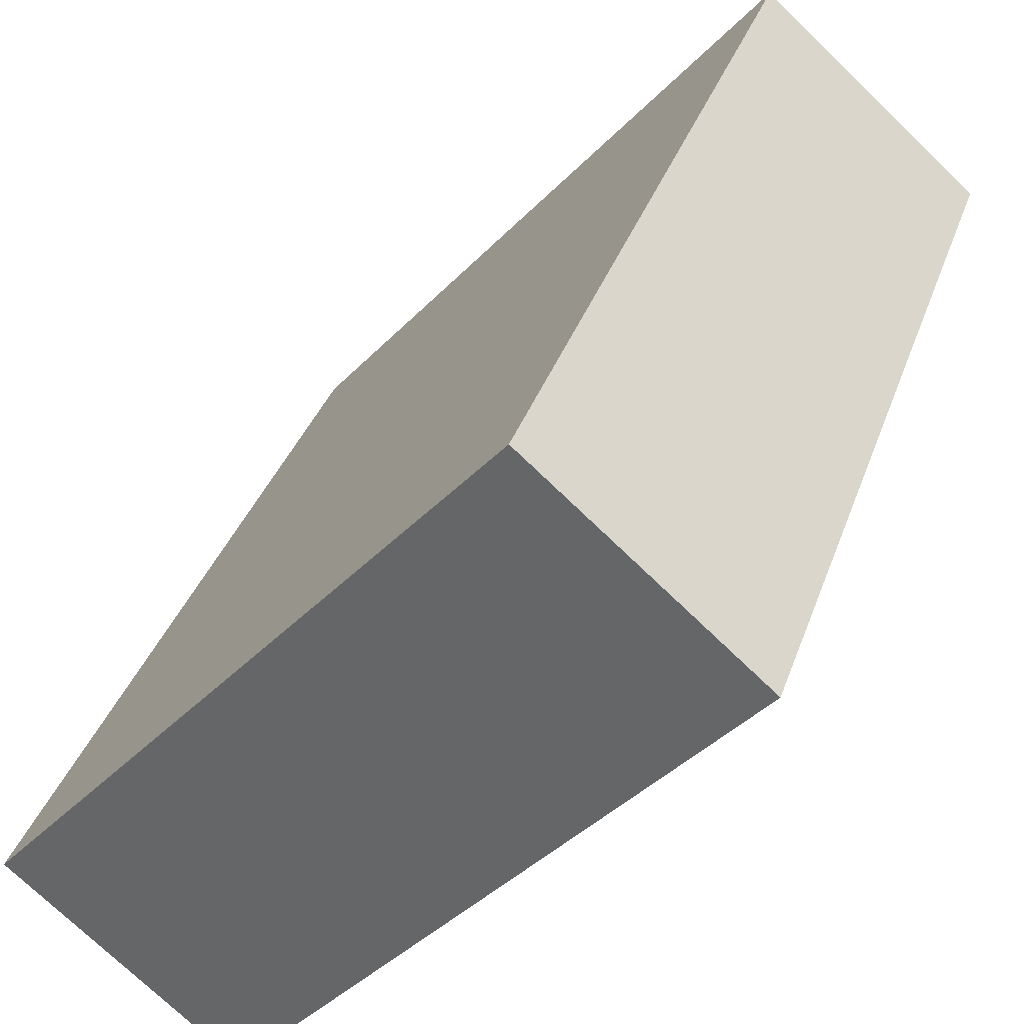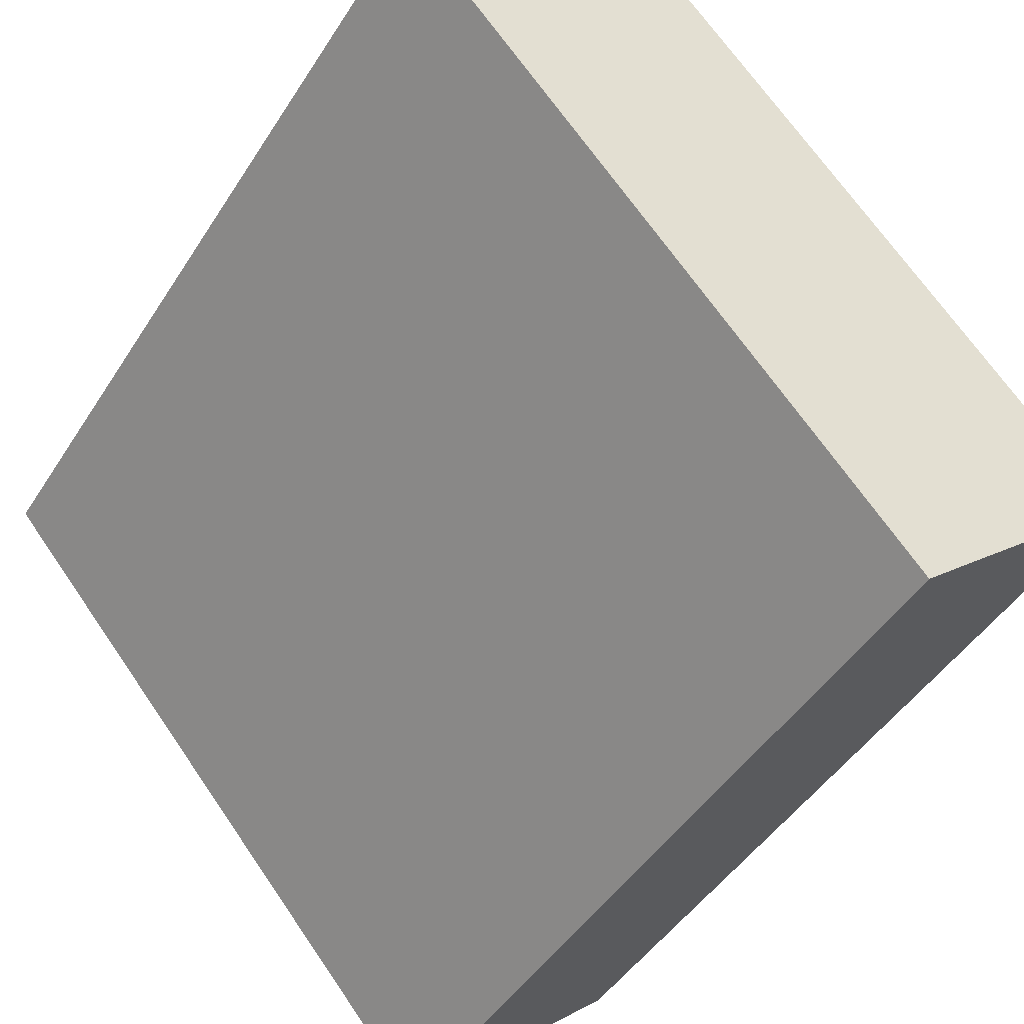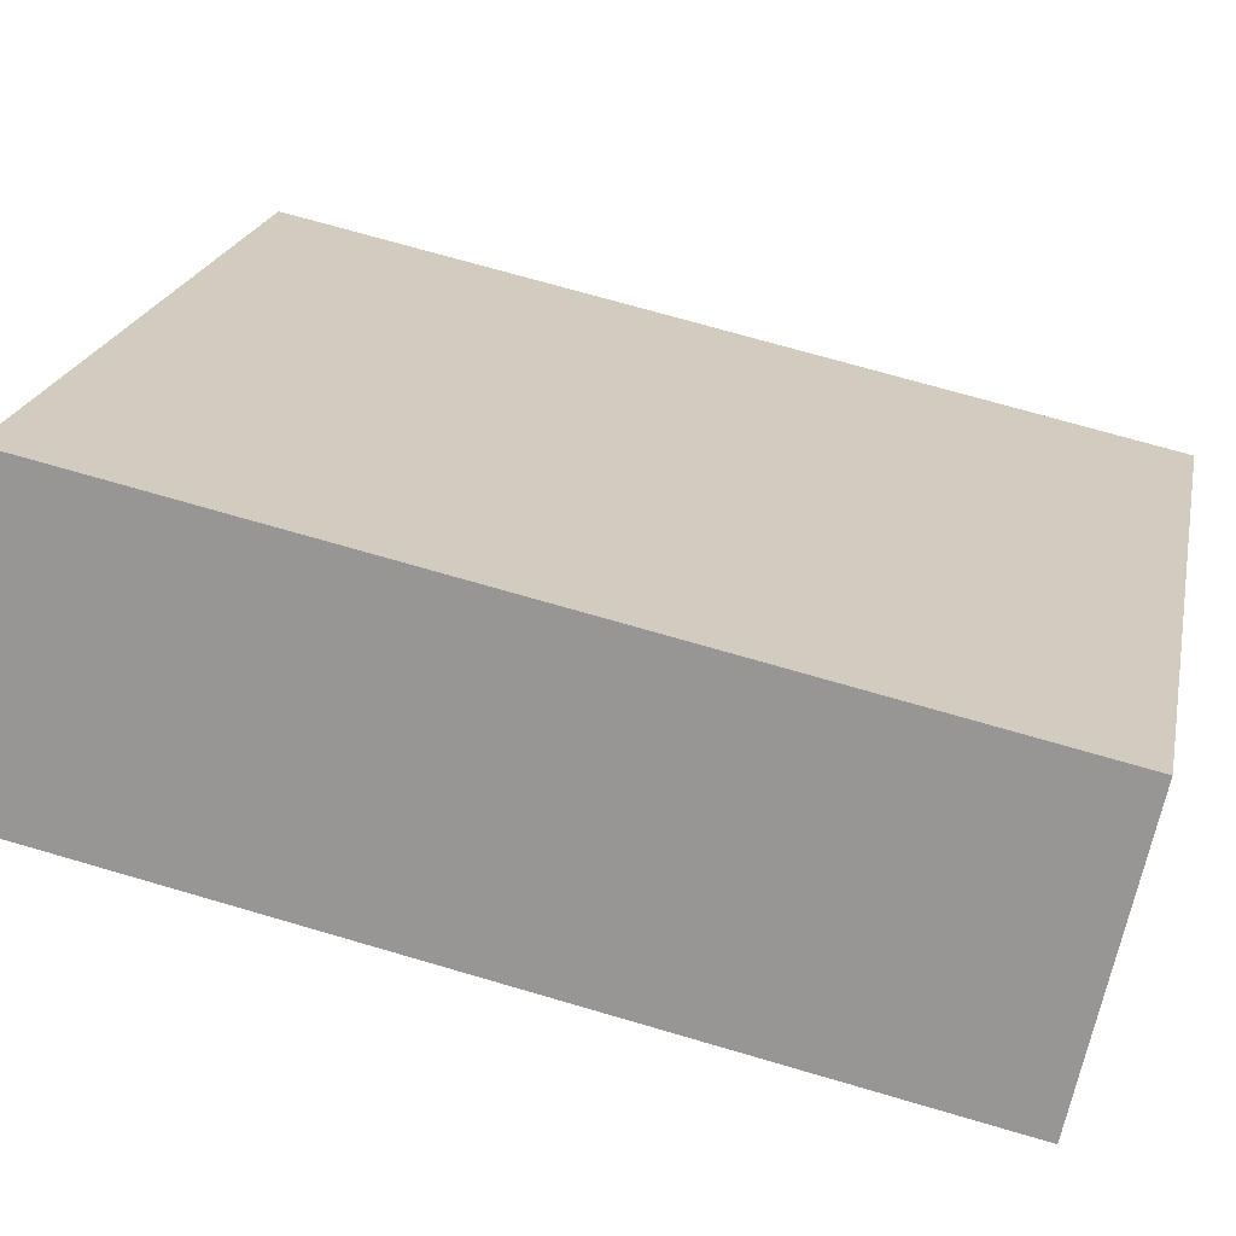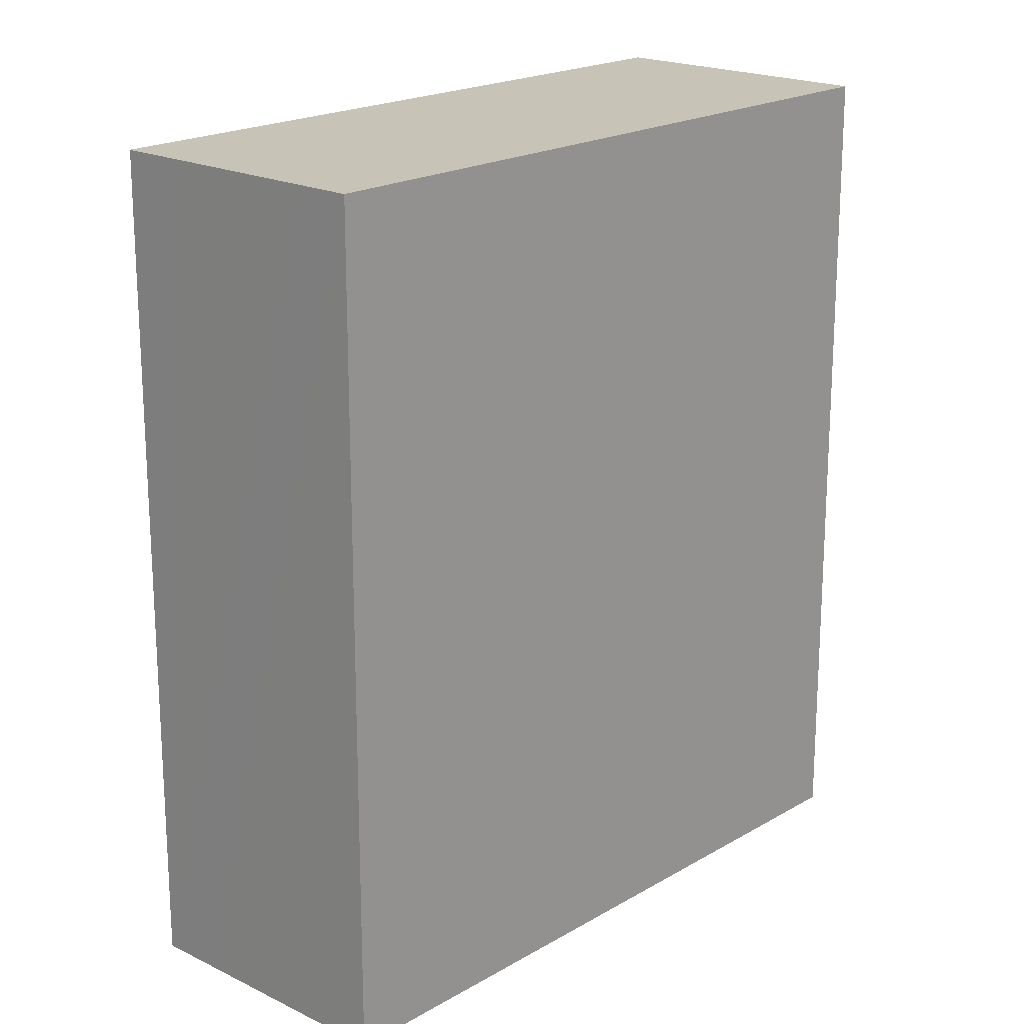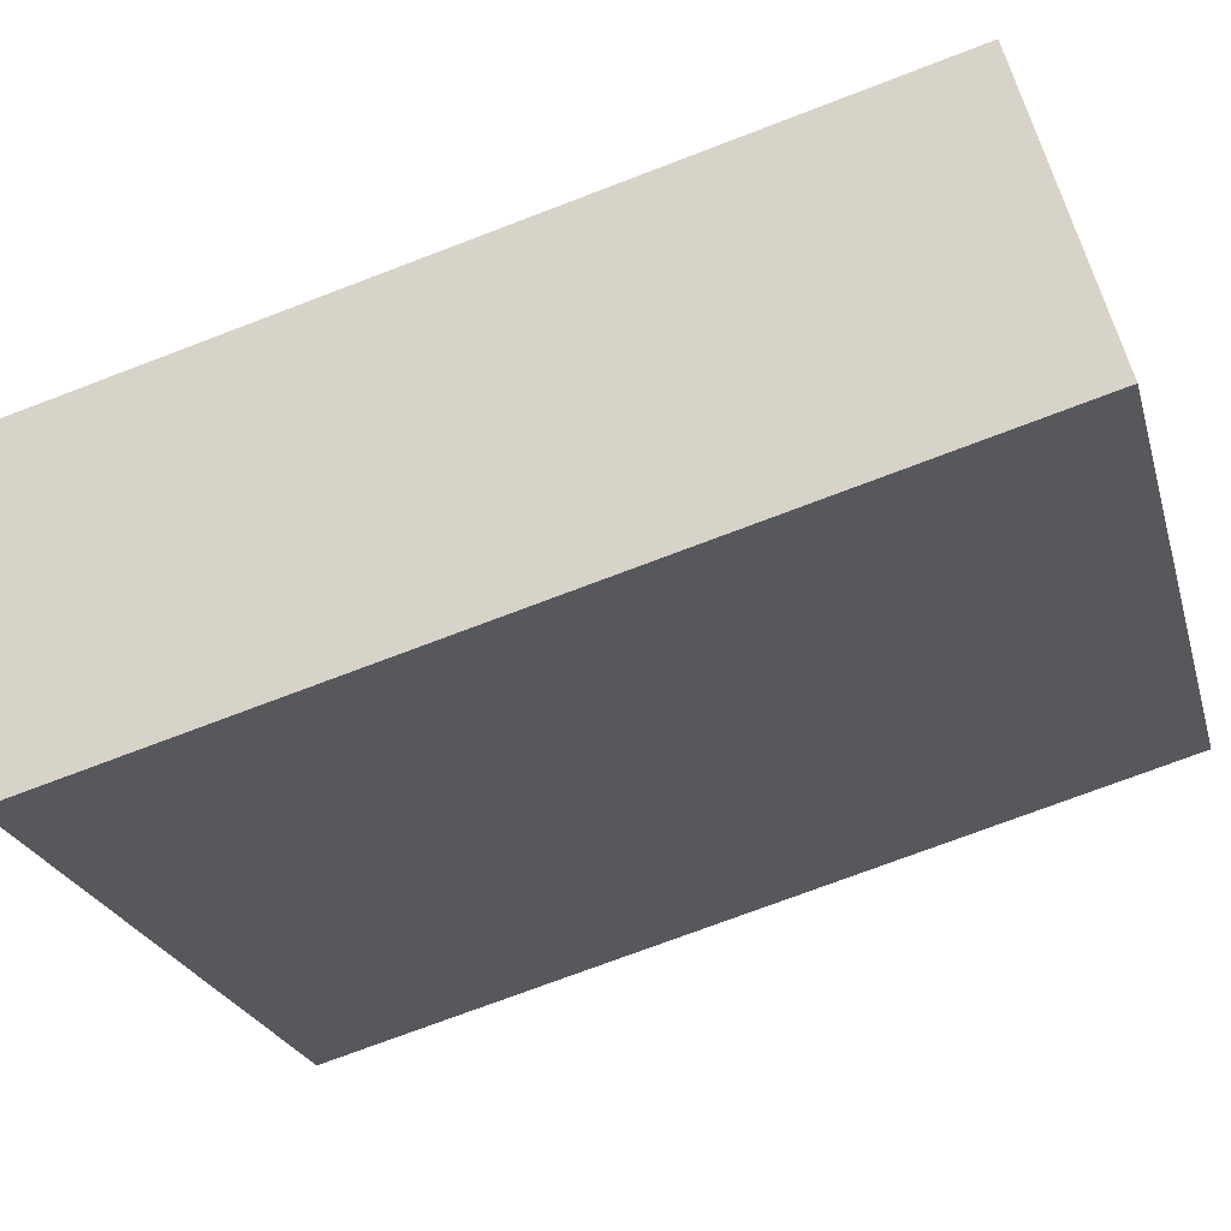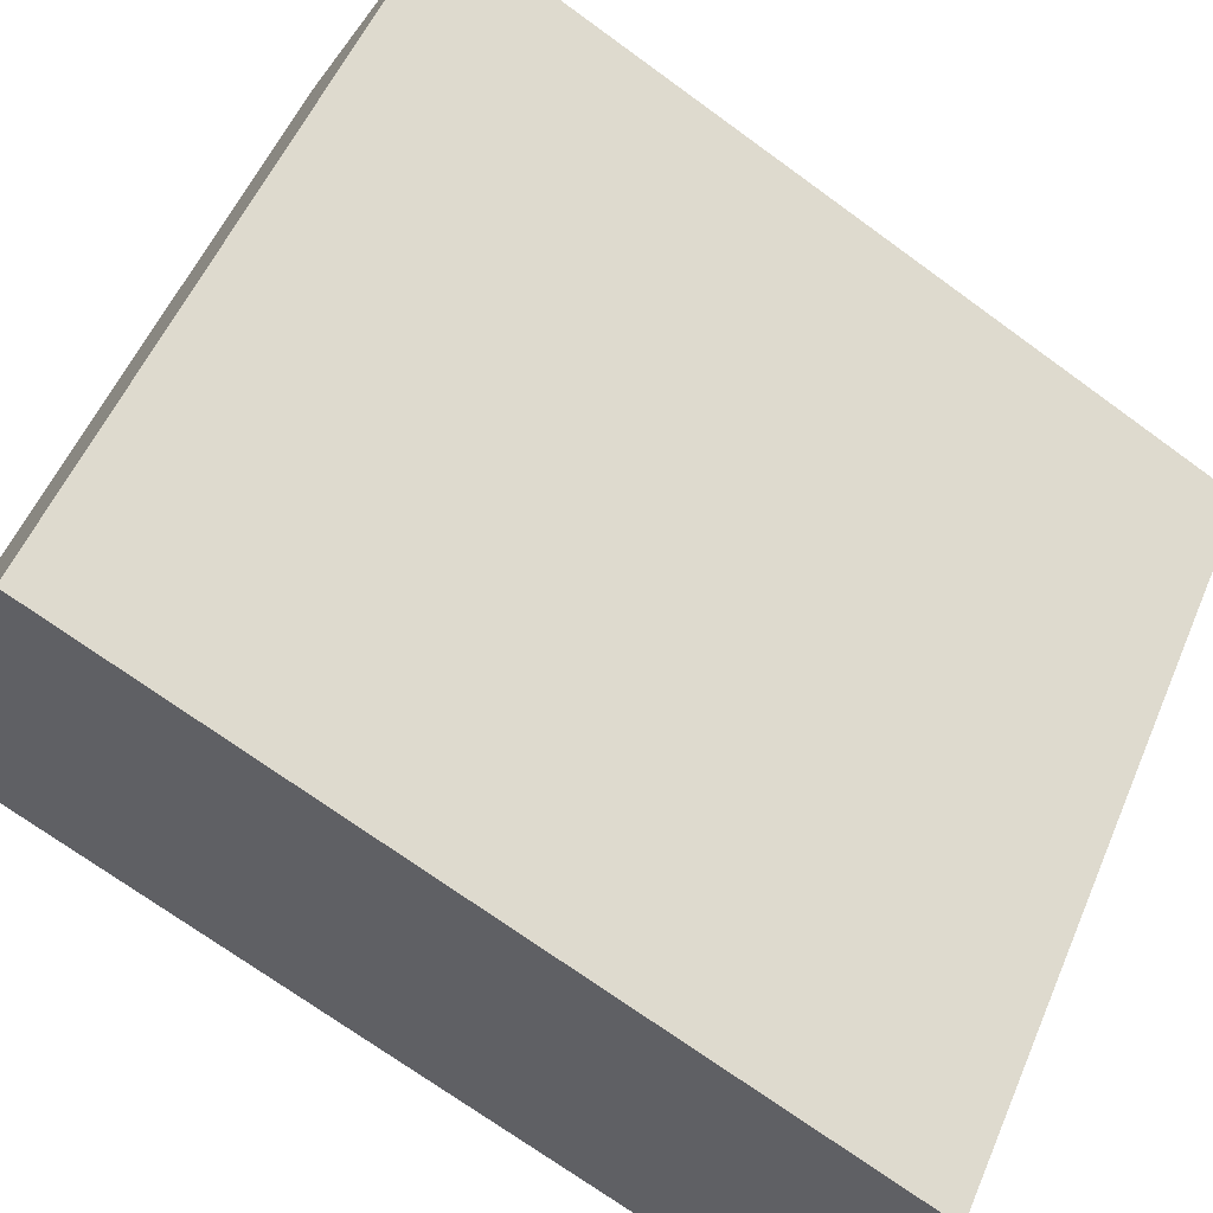
<metadata>
{"format":"obj","ext":"obj","renderer":"f3d","projection":"perspective","resolution":1024,"background":"white","views":[{"elev":35.3,"azim":17.8,"up":"+Z"},{"elev":-45.3,"azim":149.7,"up":"+Z"},{"elev":70.1,"azim":106.4,"up":"+Z"},{"elev":19.6,"azim":-96.6,"up":"+Y"},{"elev":-73.2,"azim":-69.1,"up":"+Z"},{"elev":-71.3,"azim":53.9,"up":"+Z"}]}
</metadata>
<code>
v  1.591 6.129 -1.375
v  3.52 6.129 4.074
v  5.108 6.129 2.702
v  1.219 6.129 -1.053
v  0 6.129 3.753e-16
v  0.327 6.129 -0.283
v  0.075 6.129 -0.065
v  0 0 0
v  3.52 -2.495e-16 4.074
v  5.108 -1.655e-16 2.702
v  1.591 8.419e-17 -1.375
v  1.219 6.448e-17 -1.053
v  0.327 1.733e-17 -0.283
v  0.075 3.98e-18 -0.065
g defaultobject
f 1 2 3
f 2 1 4
f 2 4 5
f 5 4 6
f 5 6 7
f 8 2 5
f 2 8 9
f 9 3 2
f 3 9 10
f 10 1 3
f 1 10 11
f 11 4 1
f 4 11 6
f 6 11 7
f 7 11 5
f 5 11 12
f 5 12 8
f 8 12 13
f 8 13 14
f 8 10 9
f 10 8 12
f 10 12 11
f 12 8 14
f 12 14 13

</code>
